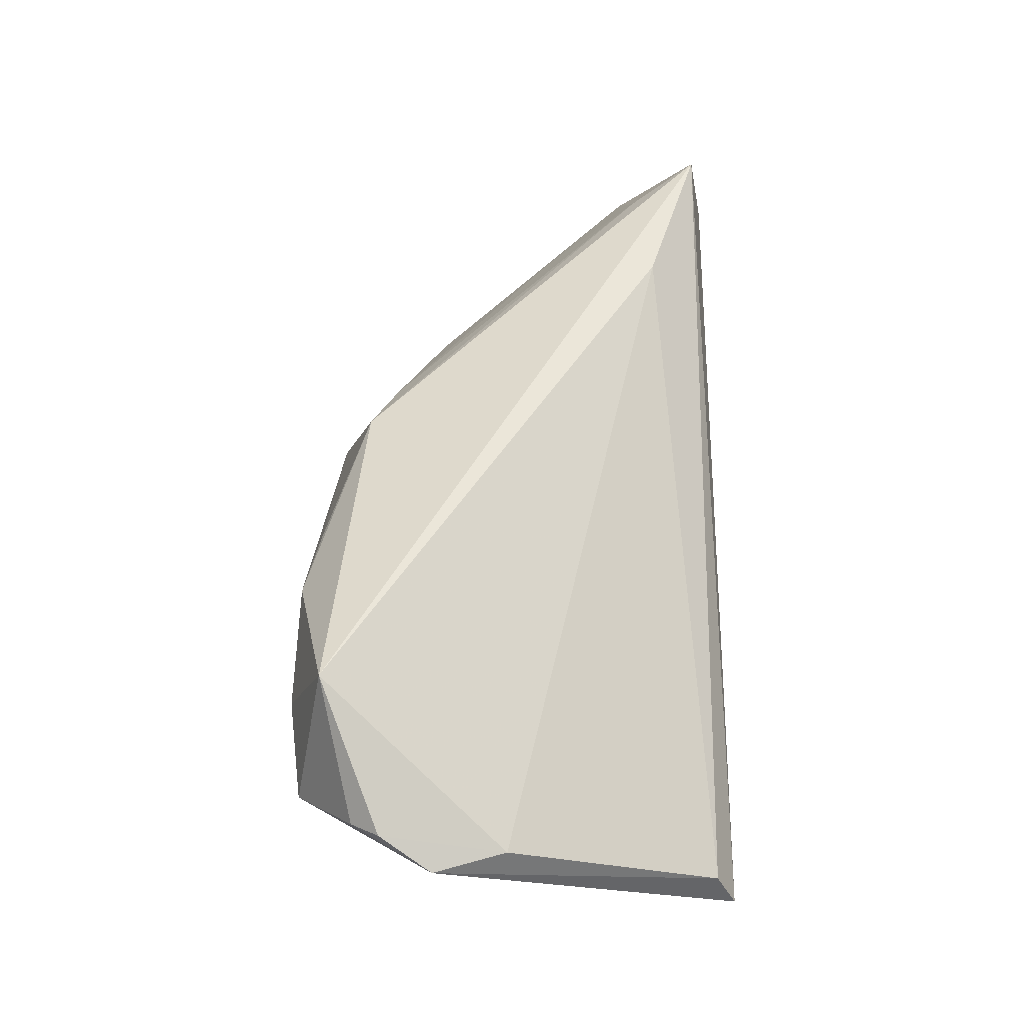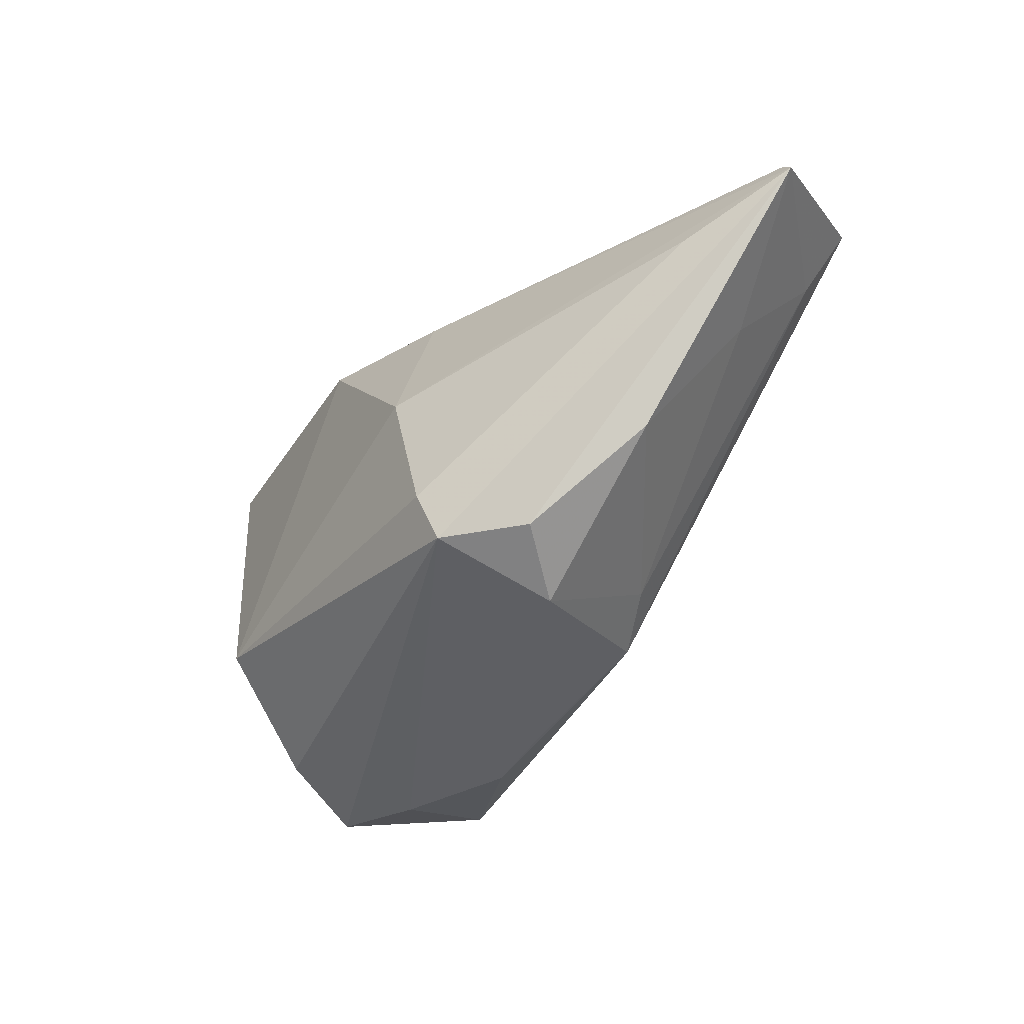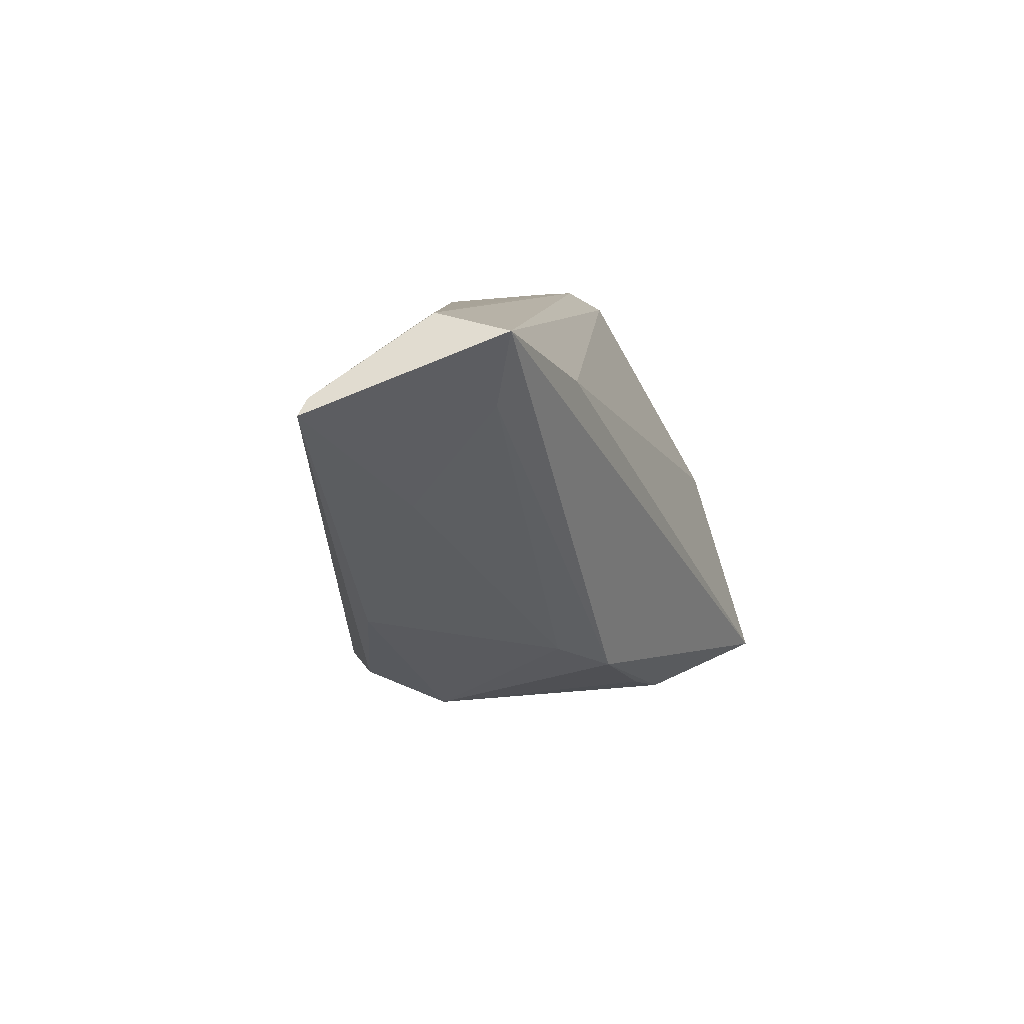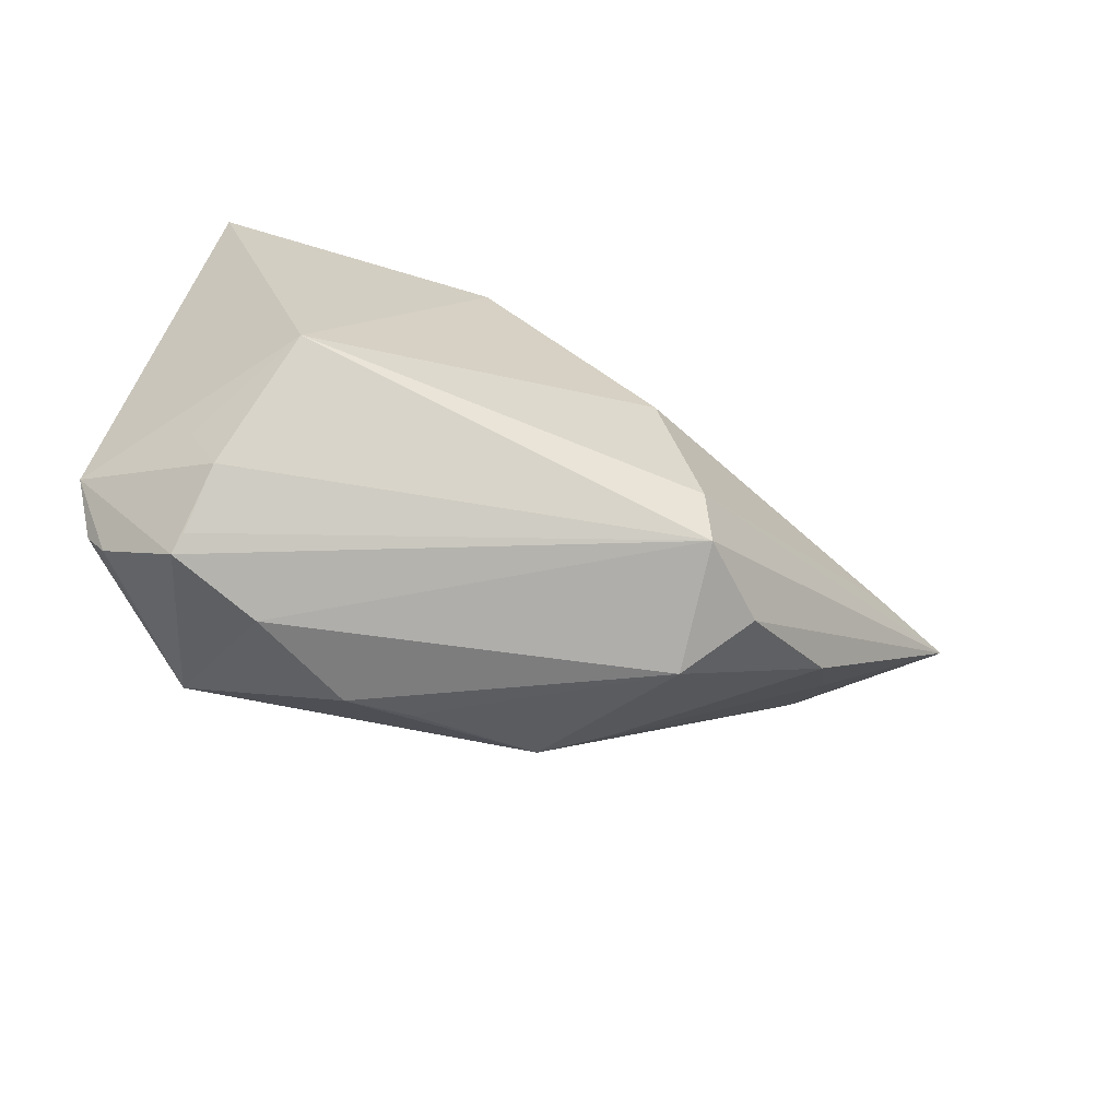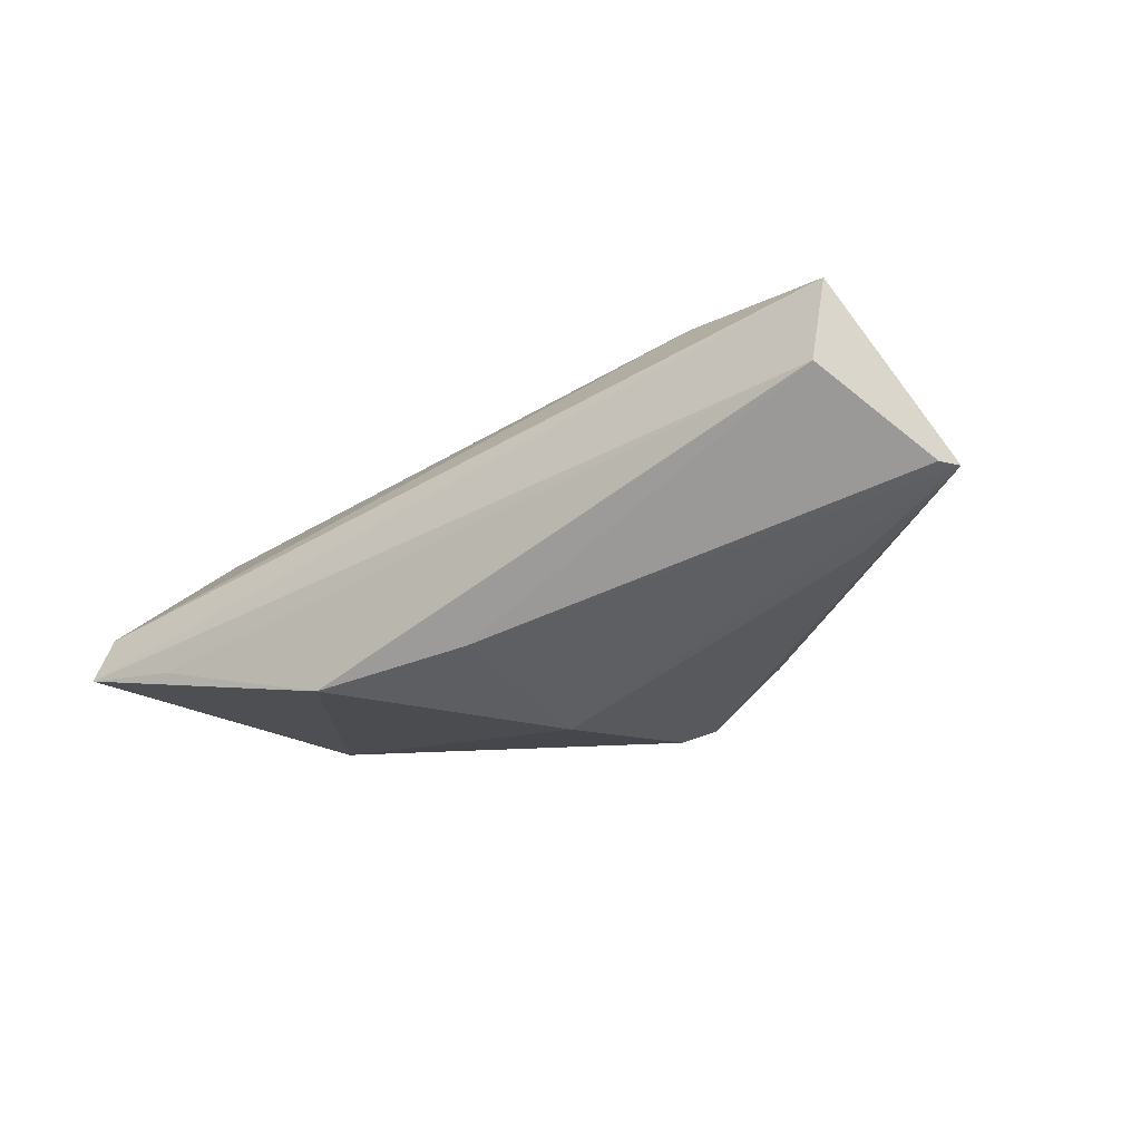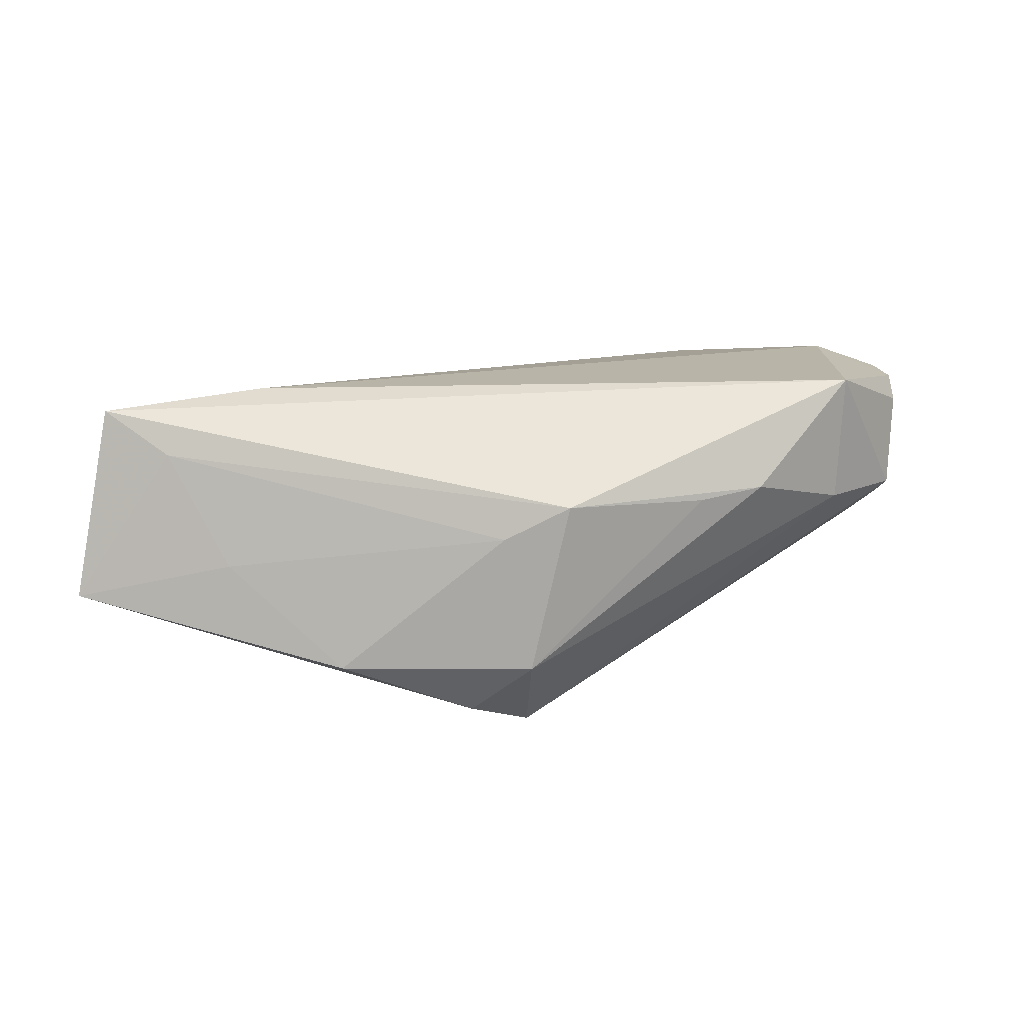
<metadata>
{"format":"obj","ext":"obj","renderer":"f3d","projection":"perspective","resolution":1024,"background":"white","views":[{"elev":55.3,"azim":89.3,"up":"+Z"},{"elev":-37.5,"azim":-125.3,"up":"+Y"},{"elev":7.7,"azim":-65.3,"up":"+Y"},{"elev":-61.4,"azim":156.2,"up":"+Y"},{"elev":-13.2,"azim":-150.1,"up":"+Z"},{"elev":40.5,"azim":-34.7,"up":"+Z"}]}
</metadata>
<code>
v 0.05008 -0.003159 0.007673
v 0.04281 -0.01691 -0.005043
v 0.04691 0.02483 -0.00832
v 0.0397 -0.02869 0.001044
v -0.05391 0.02754 0.01236
v 0.03931 -0.02387 -0.00618
v -0.01606 -0.01488 -0.02131
v 0.01516 -0.02996 0.01397
v 0.0123 0.02688 -0.01831
v 0.006726 -0.02768 0.01408
v 0.03283 -0.02621 0.02236
v -0.01775 -0.02159 -0.01904
v -0.0205 -0.0266 -0.003524
v -0.0644 0.01817 0.001772
v -0.05467 0.02567 0.02236
v 0.0284 -0.0313 0.007094
v 0.04739 -0.02255 0.01061
v -0.01022 0.004164 -0.02166
v -0.01903 -0.01807 0.01283
v -0.04889 0.004326 0.006823
v -0.007509 0.02421 -0.01417
v 0.04013 -0.03007 0.003464
v 0.04778 0.02754 -0.01403
v -0.05027 0.0168 0.01852
v -0.04136 -0.01177 -0.003649
v -0.06627 0.01629 0.001449
v -0.05263 0.0106 -0.005203
v 0.04955 -0.01903 0.01183
v 0.0354 0.02754 -0.01404
v -0.01081 -0.02144 0.01677
v -0.02709 -0.02178 -0.01139
v 0.03518 -0.01173 -0.01967
v 0.05301 -0.0125 0.008342
v -0.03454 0.01876 0.02191
f 32 23 33
f 32 9 23
f 5 15 23
f 12 32 6
f 9 32 18
f 23 15 3
f 33 23 3
f 3 1 33
f 23 9 29
f 29 5 23
f 9 5 29
f 26 15 14
f 15 5 14
f 2 32 33
f 33 6 2
f 2 6 32
f 7 32 12
f 7 18 32
f 7 12 26
f 34 3 15
f 1 3 34
f 15 11 34
f 34 11 1
f 33 1 28
f 1 11 28
f 16 13 12
f 21 5 9
f 21 14 5
f 26 14 21
f 21 18 26
f 9 18 21
f 26 18 27
f 27 7 26
f 18 7 27
f 12 13 31
f 13 25 31
f 26 12 31
f 31 25 26
f 19 25 13
f 22 16 12
f 22 6 33
f 11 16 22
f 13 16 8
f 8 16 11
f 24 15 26
f 26 25 20
f 25 19 20
f 20 24 26
f 19 24 20
f 30 11 15
f 15 24 30
f 30 24 19
f 30 8 11
f 30 19 13
f 12 6 4
f 4 22 12
f 6 22 4
f 33 28 17
f 17 22 33
f 17 28 11
f 11 22 17
f 13 8 10
f 10 30 13
f 8 30 10

</code>
